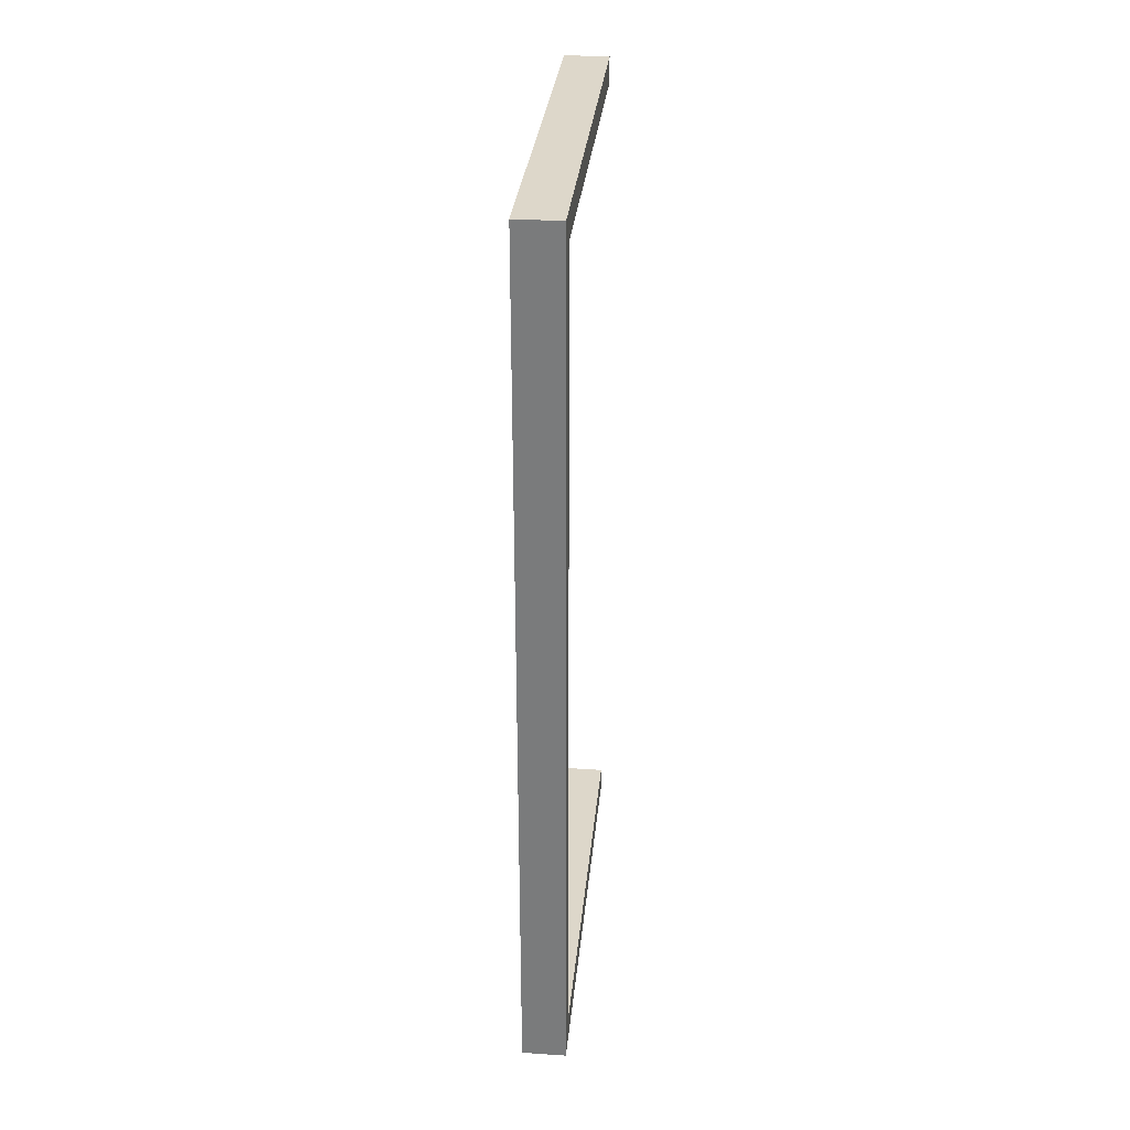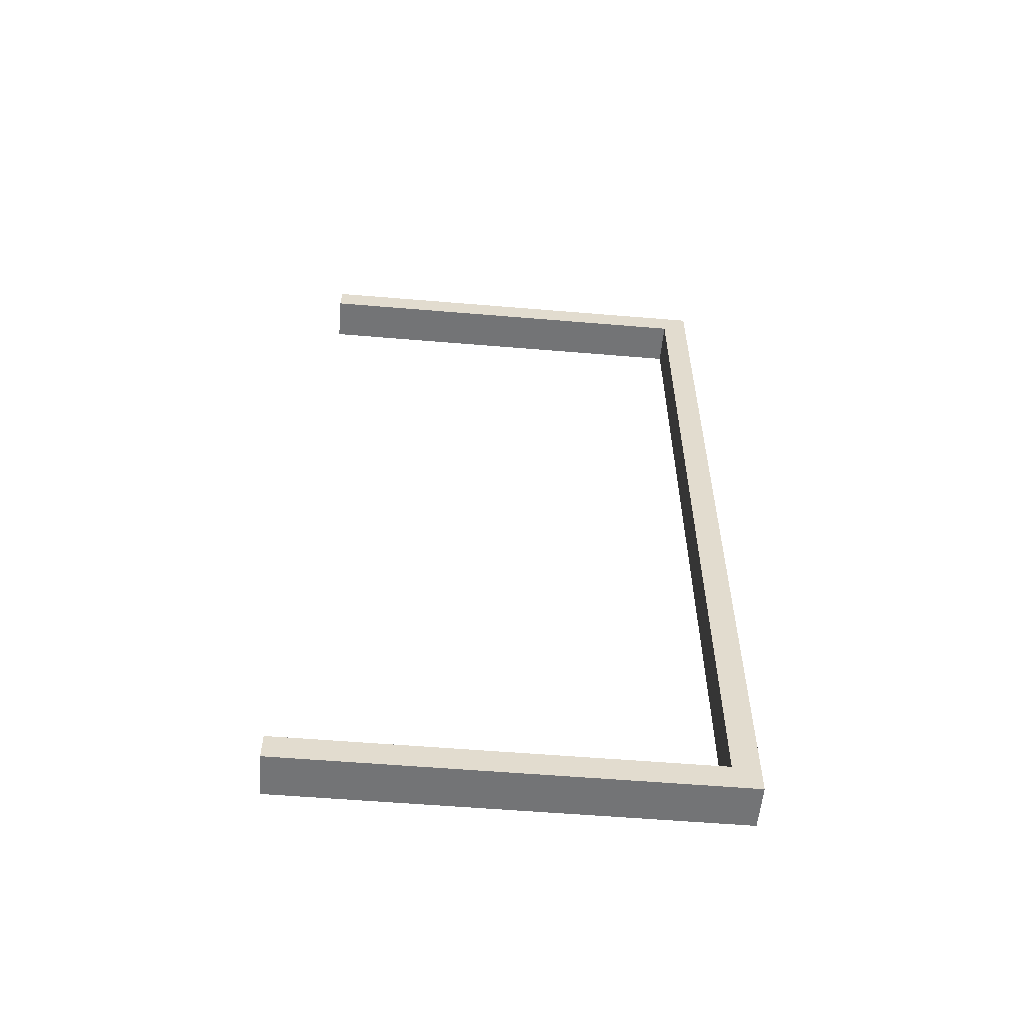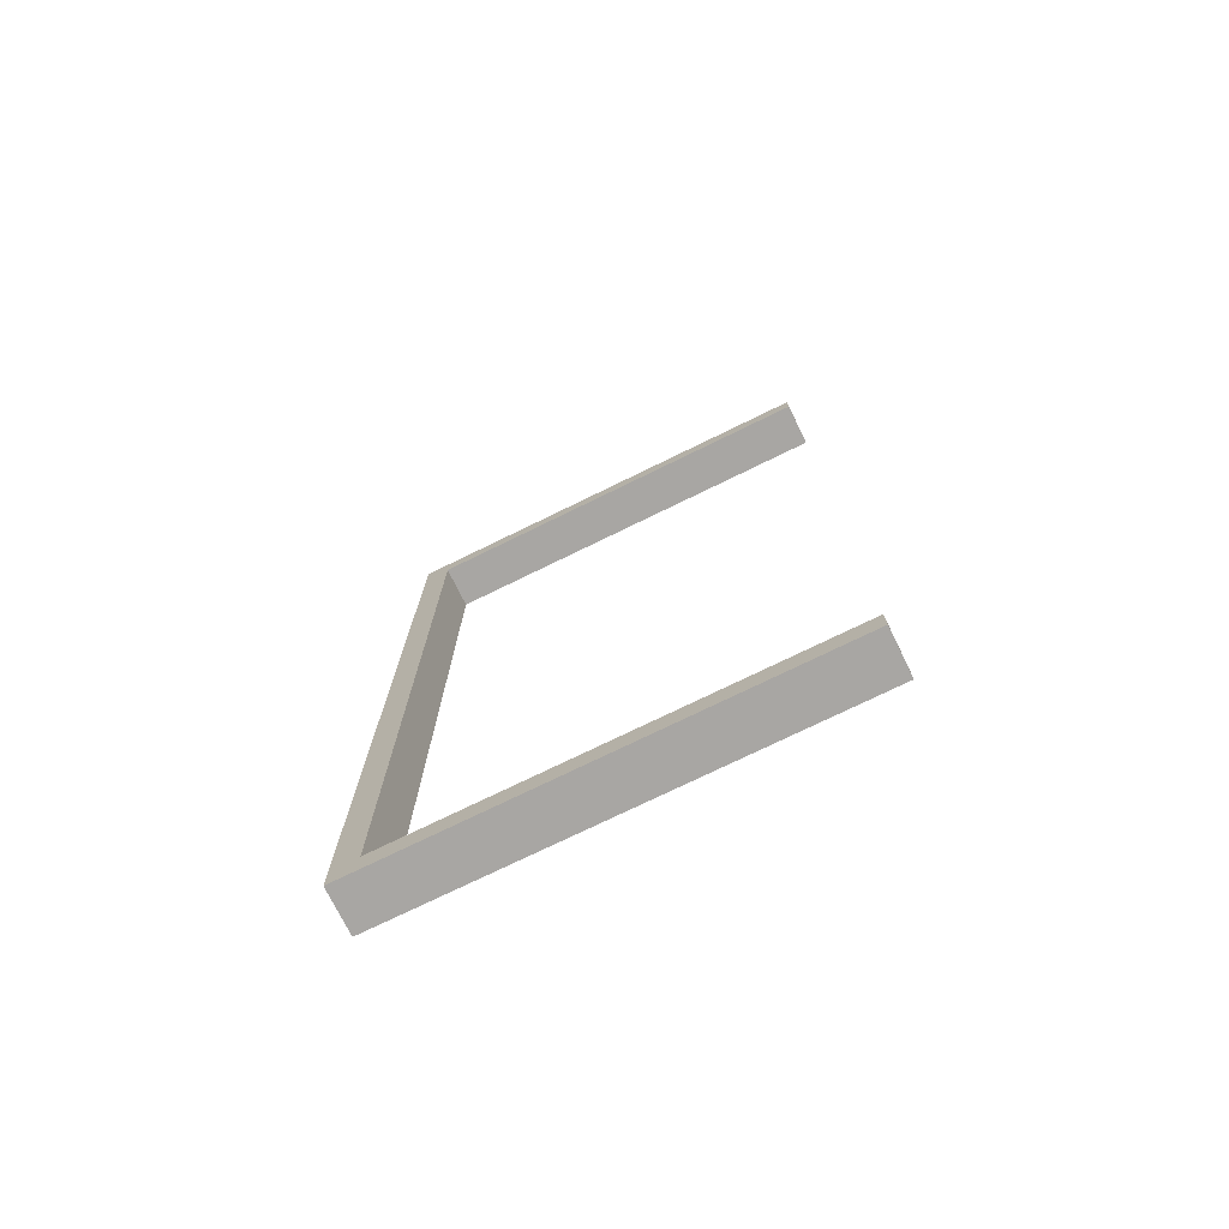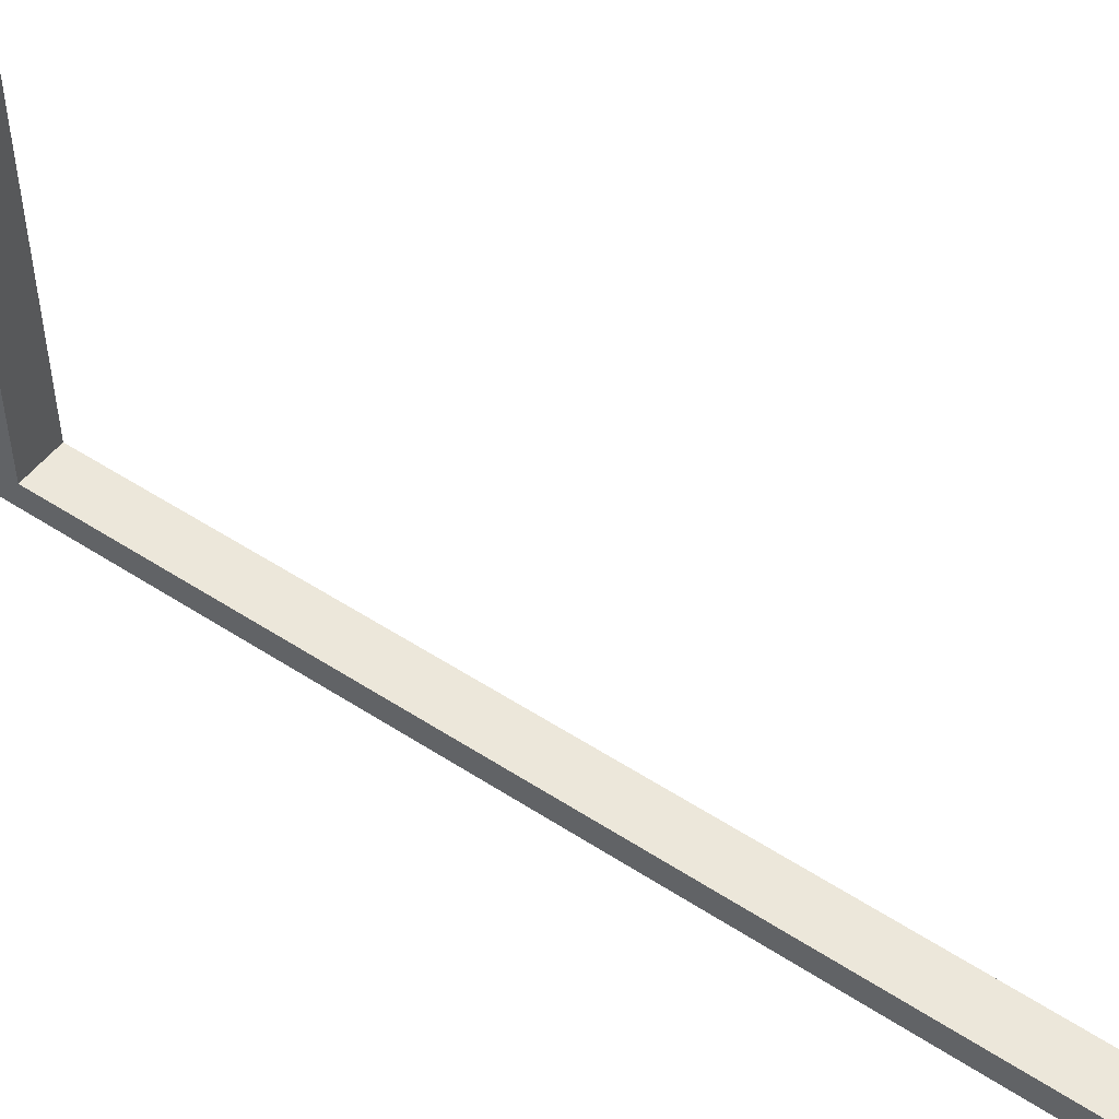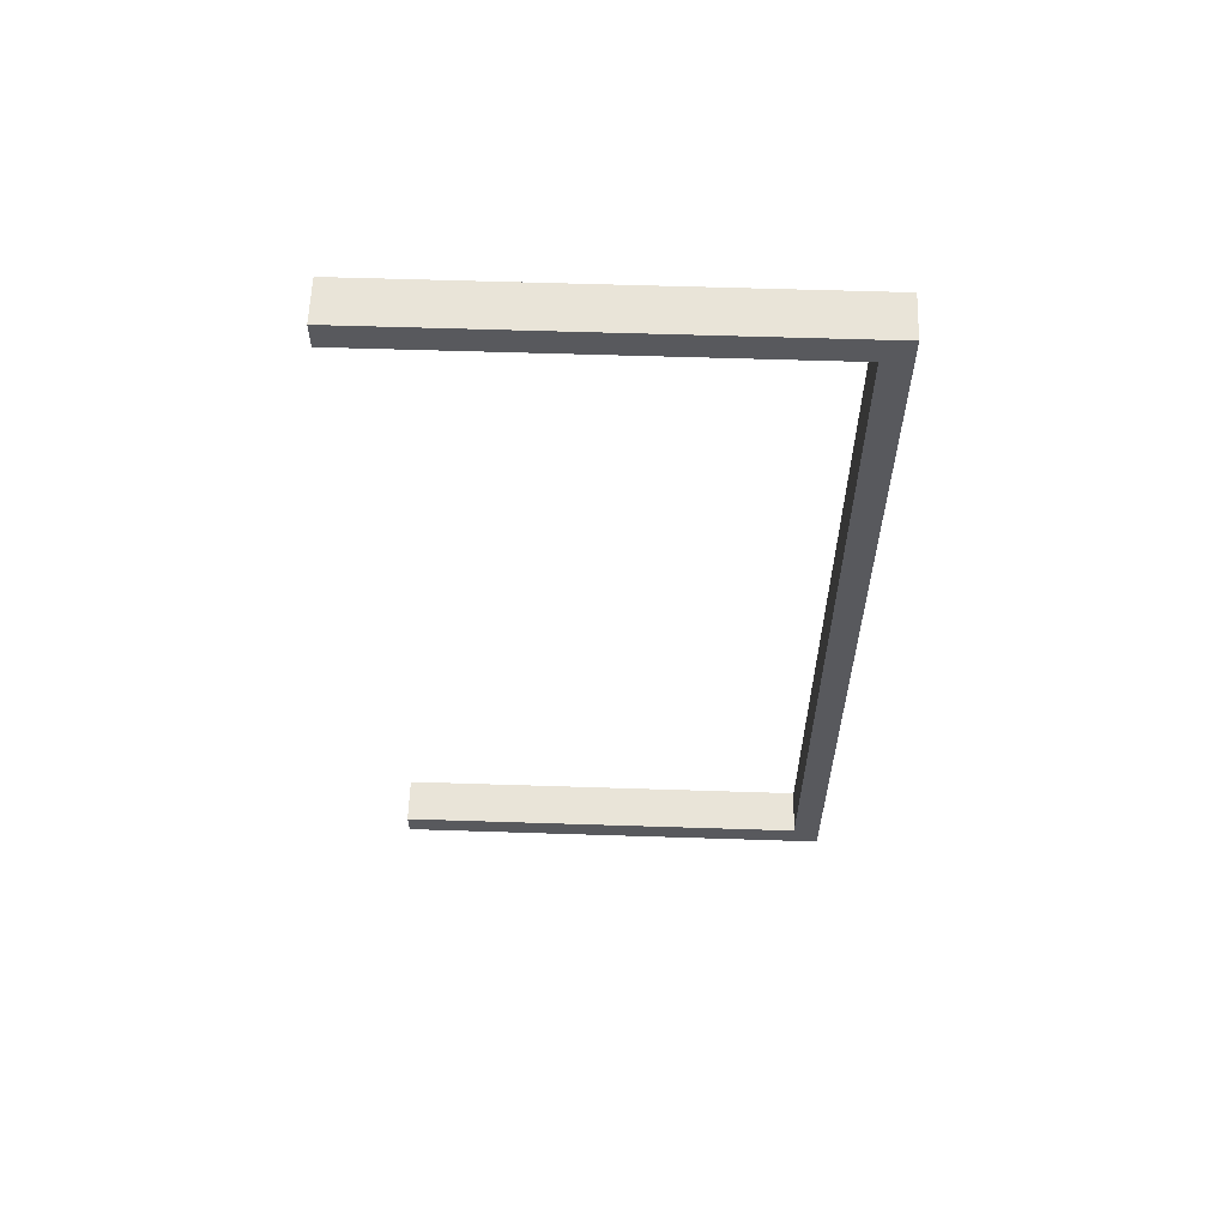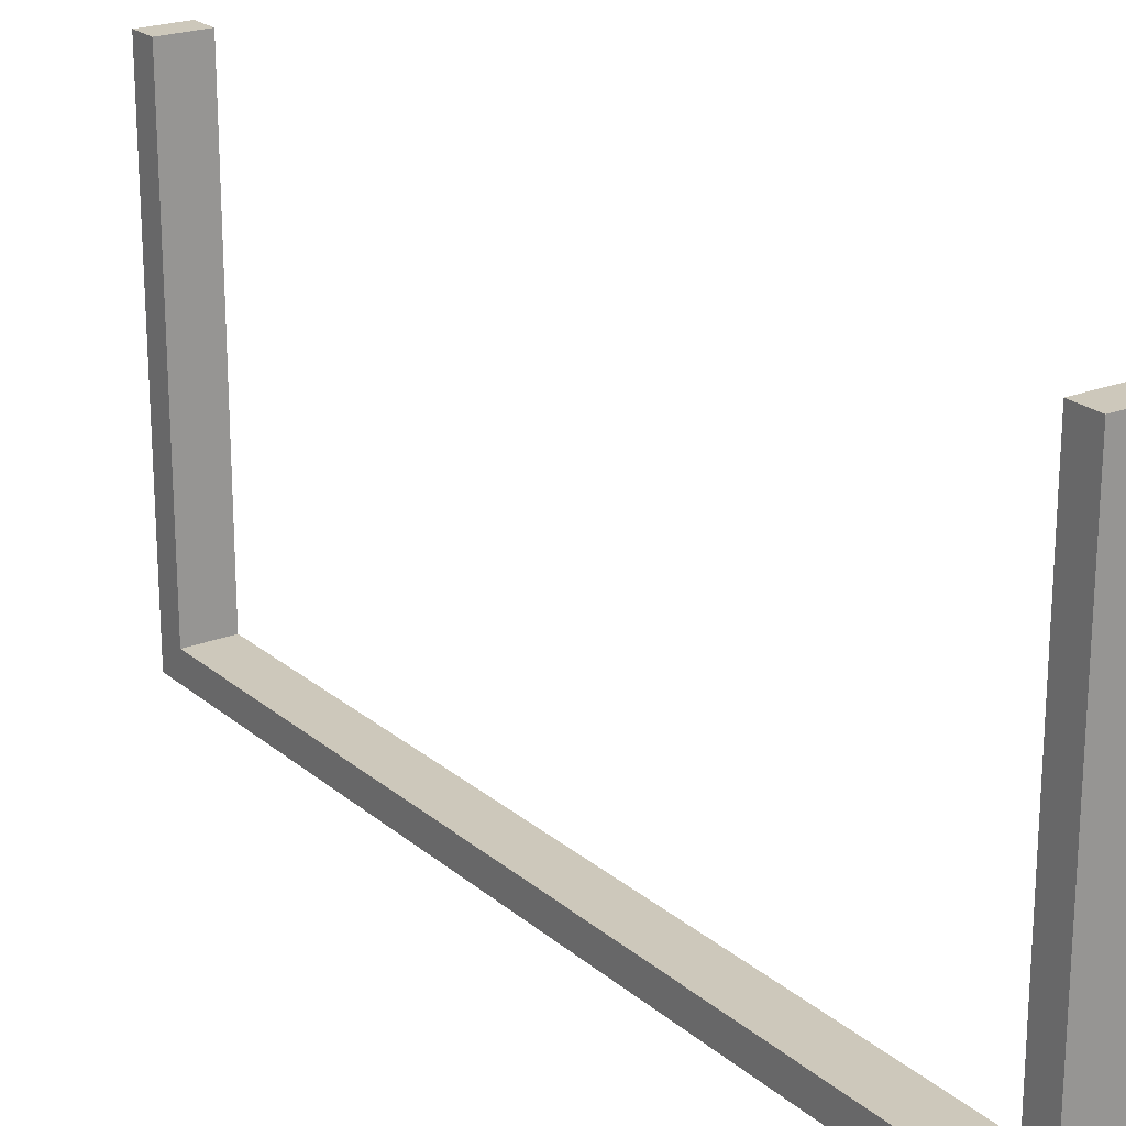
<metadata>
{"format":"obj","ext":"obj","renderer":"f3d","projection":"perspective","resolution":1024,"background":"white","views":[{"elev":30.9,"azim":-174.5,"up":"+Y"},{"elev":-56.2,"azim":85.0,"up":"+Y"},{"elev":-74.3,"azim":-63.9,"up":"+Y"},{"elev":50.5,"azim":125.6,"up":"+Z"},{"elev":59.9,"azim":91.9,"up":"+Y"},{"elev":22.0,"azim":145.1,"up":"+Z"}]}
</metadata>
<code>
v -0.2625 0 0
v -0.2625 0 0.03
v -0.2625 -0.1567 0.03
v -0.2625 -0.3133 0.03
v -0.2625 0.1667 0
v -0.2625 -0.47 0.5
v -0.2625 -0.47 0.3433
v -0.2625 -0.47 0.1867
v -0.2625 -0.47 0.03
v -0.2625 0.3333 0
v -0.2625 -0.5 0
v -0.2625 -0.5 0.1667
v -0.2625 -0.5 0.3333
v -0.2625 -0.5 0.5
v -0.2625 0.5 0
v -0.2625 0.5 0.1667
v -0.2625 0.5 0.3333
v -0.2625 0.5 0.5
v -0.2625 -0.3333 0
v -0.2625 0.47 0.5
v -0.2625 0.47 0.3433
v -0.2625 0.47 0.1867
v -0.2625 0.47 0.03
v -0.2625 -0.1667 0
v -0.2625 0.3133 0.03
v -0.2625 0.1567 0.03
v -0.275 0.0625 0
v -0.275 0.125 0
v -0.275 0.05875 0.03
v -0.275 -0.47 0.3825
v -0.275 -0.47 0.4412
v -0.275 0.1175 0.03
v -0.275 -0.5 0.375
v -0.275 -0.5 0.4375
v -0.275 0.5 0.375
v -0.275 0.5 0.4375
v -0.275 -0.1175 0.03
v -0.275 0.47 0.3825
v -0.275 0.47 0.4412
v -0.275 -0.05875 0.03
v -0.275 -0.125 0
v -0.275 -0.0625 0
v -0.2875 0 0
v -0.2875 0 0.03
v -0.2875 0.0625 0
v -0.2875 0.125 0
v -0.2875 0.05875 0.03
v -0.2875 -0.47 0.3825
v -0.2875 -0.47 0.4412
v -0.2875 -0.47 0.5
v -0.2875 0.1175 0.03
v -0.2875 -0.5 0.375
v -0.2875 -0.5 0.4375
v -0.2875 -0.5 0.5
v -0.2875 0.5 0.375
v -0.2875 0.5 0.4375
v -0.2875 0.5 0.5
v -0.2875 -0.1175 0.03
v -0.2875 0.47 0.3825
v -0.2875 0.47 0.4412
v -0.2875 0.47 0.5
v -0.2875 -0.05875 0.03
v -0.2875 -0.125 0
v -0.2875 -0.0625 0
v -0.3 0.0625 0
v -0.3 0.125 0
v -0.3 0.05875 0.03
v -0.3 -0.47 0.3825
v -0.3 -0.47 0.4412
v -0.3 0.1175 0.03
v -0.3 -0.5 0.375
v -0.3 -0.5 0.4375
v -0.3 0.5 0.375
v -0.3 0.5 0.4375
v -0.3 -0.1175 0.03
v -0.3 0.47 0.3825
v -0.3 0.47 0.4412
v -0.3 -0.05875 0.03
v -0.3 -0.125 0
v -0.3 -0.0625 0
v -0.3125 0 0
v -0.3125 0 0.03
v -0.3125 -0.1567 0.03
v -0.3125 -0.3133 0.03
v -0.3125 0.1667 0
v -0.3125 -0.47 0.5
v -0.3125 -0.47 0.3433
v -0.3125 -0.47 0.1867
v -0.3125 -0.47 0.03
v -0.3125 0.3333 0
v -0.3125 -0.5 0
v -0.3125 -0.5 0.1667
v -0.3125 -0.5 0.3333
v -0.3125 -0.5 0.5
v -0.3125 0.5 0
v -0.3125 0.5 0.1667
v -0.3125 0.5 0.3333
v -0.3125 0.5 0.5
v -0.3125 -0.3333 0
v -0.3125 0.47 0.5
v -0.3125 0.47 0.3433
v -0.3125 0.47 0.1867
v -0.3125 0.47 0.03
v -0.3125 -0.1667 0
v -0.3125 0.3133 0.03
v -0.3125 0.1567 0.03
f 2 3 1
f 19 24 4
f 4 9 19
f 8 12 9
f 7 13 8
f 13 12 8
f 7 14 13
f 7 6 14
f 11 9 12
f 72 71 52
f 53 52 33
f 12 92 91
f 13 52 12
f 52 13 33
f 93 92 52
f 52 92 12
f 33 13 34
f 14 54 34
f 14 34 13
f 94 93 72
f 72 54 94
f 72 53 54
f 93 52 71
f 79 80 64
f 63 64 42
f 41 42 24
f 1 24 42
f 43 1 42
f 80 81 43
f 43 64 80
f 104 81 80
f 19 63 24
f 41 24 63
f 99 63 19
f 11 91 99
f 104 79 63
f 99 104 63
f 44 2 1
f 82 44 43
f 78 75 58
f 62 58 37
f 9 4 84
f 3 58 4
f 58 3 37
f 83 84 58
f 58 84 4
f 37 3 40
f 2 44 40
f 2 40 3
f 82 83 78
f 78 44 82
f 78 62 44
f 83 58 75
f 68 69 49
f 48 49 31
f 30 31 7
f 6 7 31
f 50 6 31
f 69 86 50
f 50 49 69
f 87 86 69
f 8 48 7
f 30 7 48
f 88 48 8
f 8 9 89
f 87 68 48
f 88 87 48
f 54 14 6
f 94 54 50
f 82 81 83
f 99 84 104
f 84 99 89
f 88 89 92
f 87 88 93
f 93 88 92
f 87 93 94
f 87 94 86
f 91 92 89
f 3 24 1
f 24 3 4
f 9 11 19
f 72 52 53
f 53 33 34
f 12 91 11
f 54 53 34
f 93 71 72
f 79 64 63
f 63 42 41
f 43 42 64
f 104 80 79
f 11 99 19
f 44 1 43
f 82 43 81
f 78 58 62
f 62 37 40
f 9 84 89
f 44 62 40
f 83 75 78
f 68 49 48
f 48 31 30
f 50 31 49
f 87 69 68
f 8 89 88
f 54 6 50
f 94 50 86
f 81 104 83
f 84 83 104
f 99 91 89
f 2 26 1
f 10 5 25
f 25 23 10
f 22 16 23
f 21 17 22
f 17 16 22
f 21 18 17
f 21 20 18
f 15 23 16
f 74 73 55
f 56 55 35
f 16 96 95
f 17 55 16
f 55 17 35
f 97 96 55
f 55 96 16
f 35 17 36
f 18 57 36
f 18 36 17
f 98 97 74
f 74 57 98
f 74 56 57
f 97 55 73
f 66 65 45
f 46 45 27
f 28 27 5
f 1 5 27
f 43 1 27
f 65 81 43
f 43 45 65
f 85 81 65
f 10 46 5
f 28 5 46
f 90 46 10
f 15 95 90
f 85 66 46
f 90 85 46
f 44 2 1
f 82 44 43
f 67 70 51
f 47 51 32
f 23 25 105
f 26 51 25
f 51 26 32
f 106 105 51
f 51 105 25
f 32 26 29
f 2 44 29
f 2 29 26
f 82 106 67
f 67 44 82
f 67 47 44
f 106 51 70
f 76 77 60
f 59 60 39
f 38 39 21
f 20 21 39
f 61 20 39
f 77 100 61
f 61 60 77
f 101 100 77
f 22 59 21
f 38 21 59
f 102 59 22
f 22 23 103
f 101 76 59
f 102 101 59
f 57 18 20
f 98 57 61
f 82 81 106
f 90 105 85
f 105 90 103
f 102 103 96
f 101 102 97
f 97 102 96
f 101 97 98
f 101 98 100
f 95 96 103
f 26 5 1
f 5 26 25
f 23 15 10
f 74 55 56
f 56 35 36
f 16 95 15
f 57 56 36
f 97 73 74
f 66 45 46
f 46 27 28
f 43 27 45
f 85 65 66
f 15 90 10
f 44 1 43
f 82 43 81
f 67 51 47
f 47 32 29
f 23 105 103
f 44 47 29
f 106 70 67
f 76 60 59
f 59 39 38
f 61 39 60
f 101 77 76
f 22 103 102
f 57 20 61
f 98 61 100
f 81 85 106
f 105 106 85
f 90 95 103

</code>
